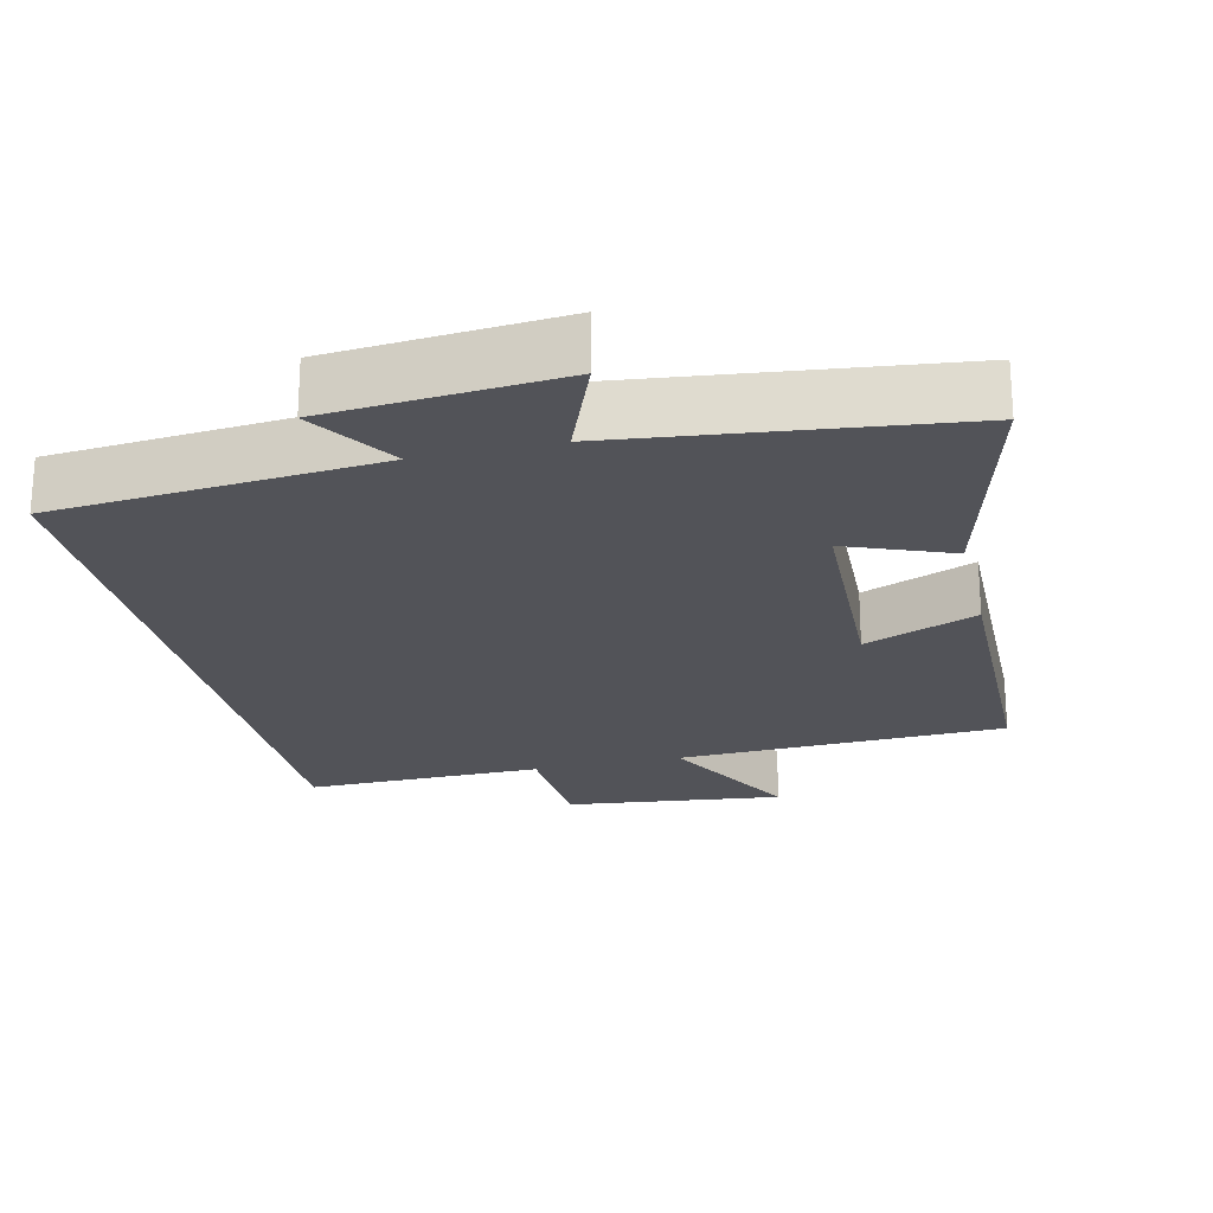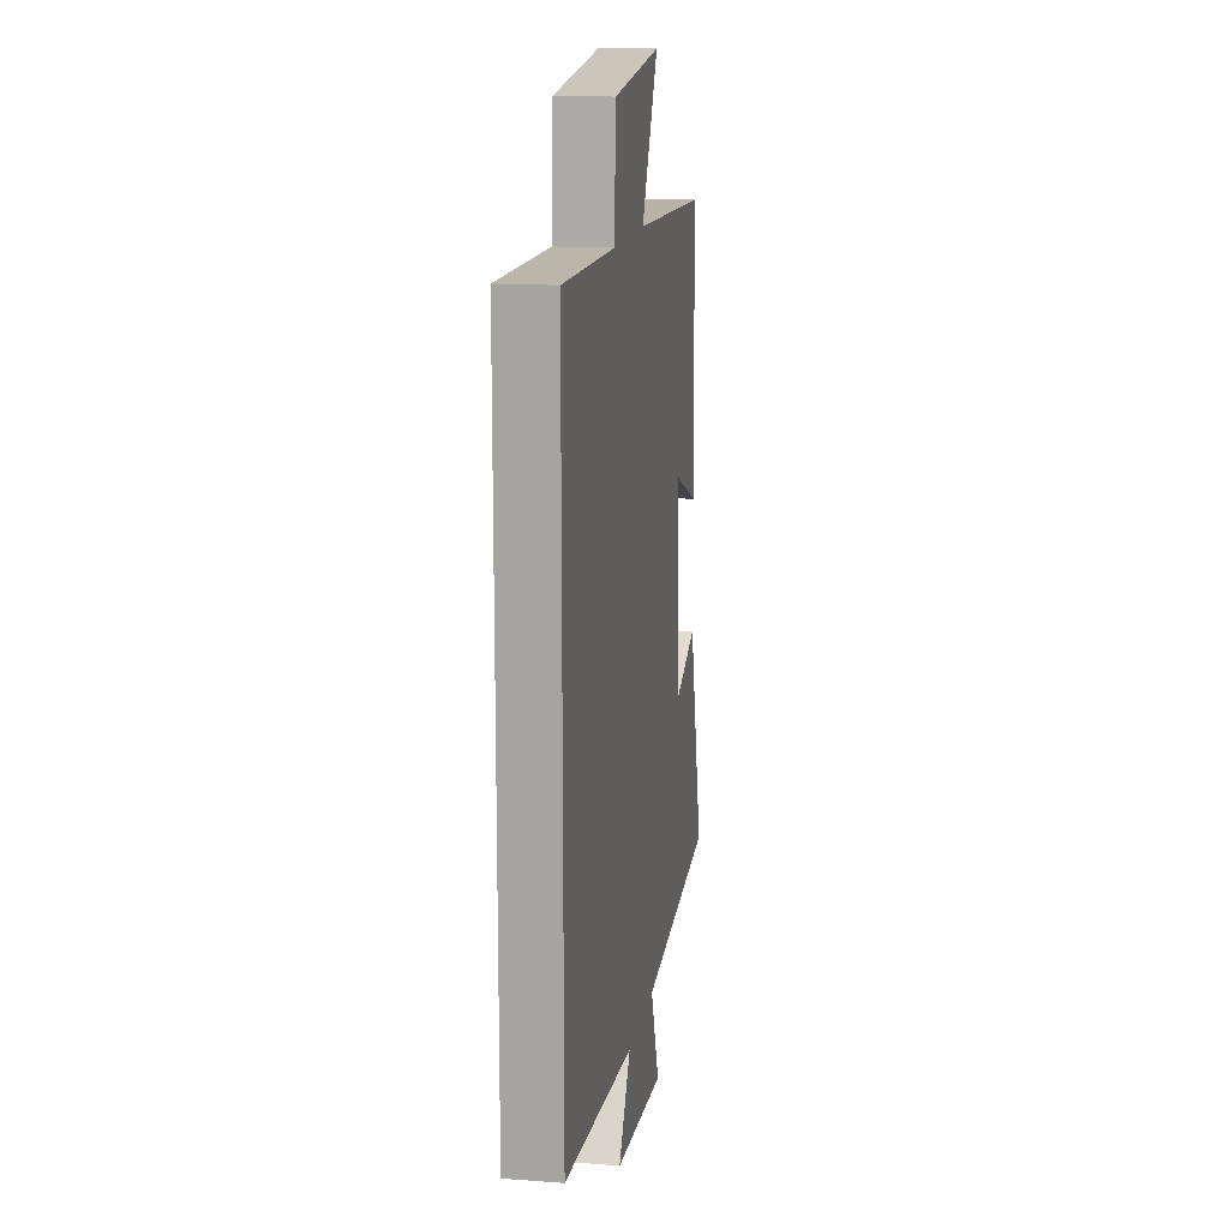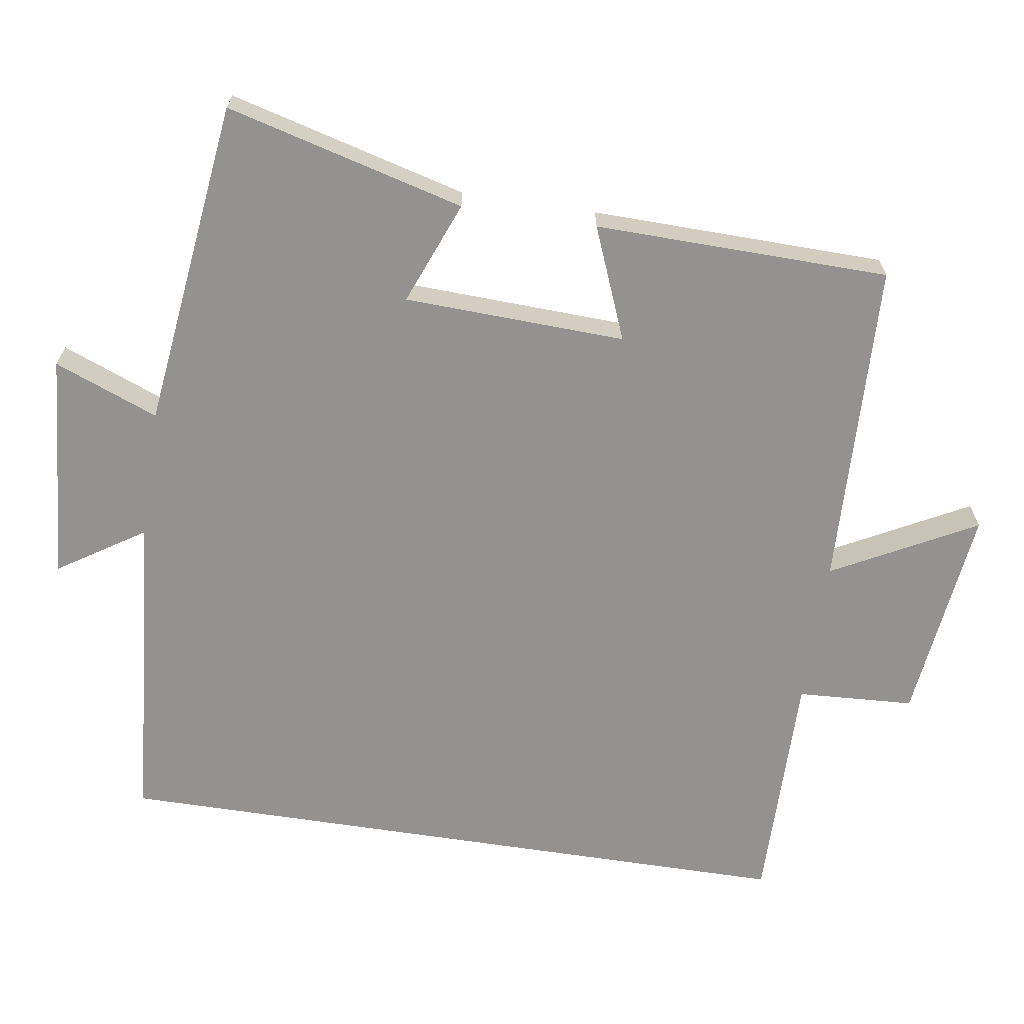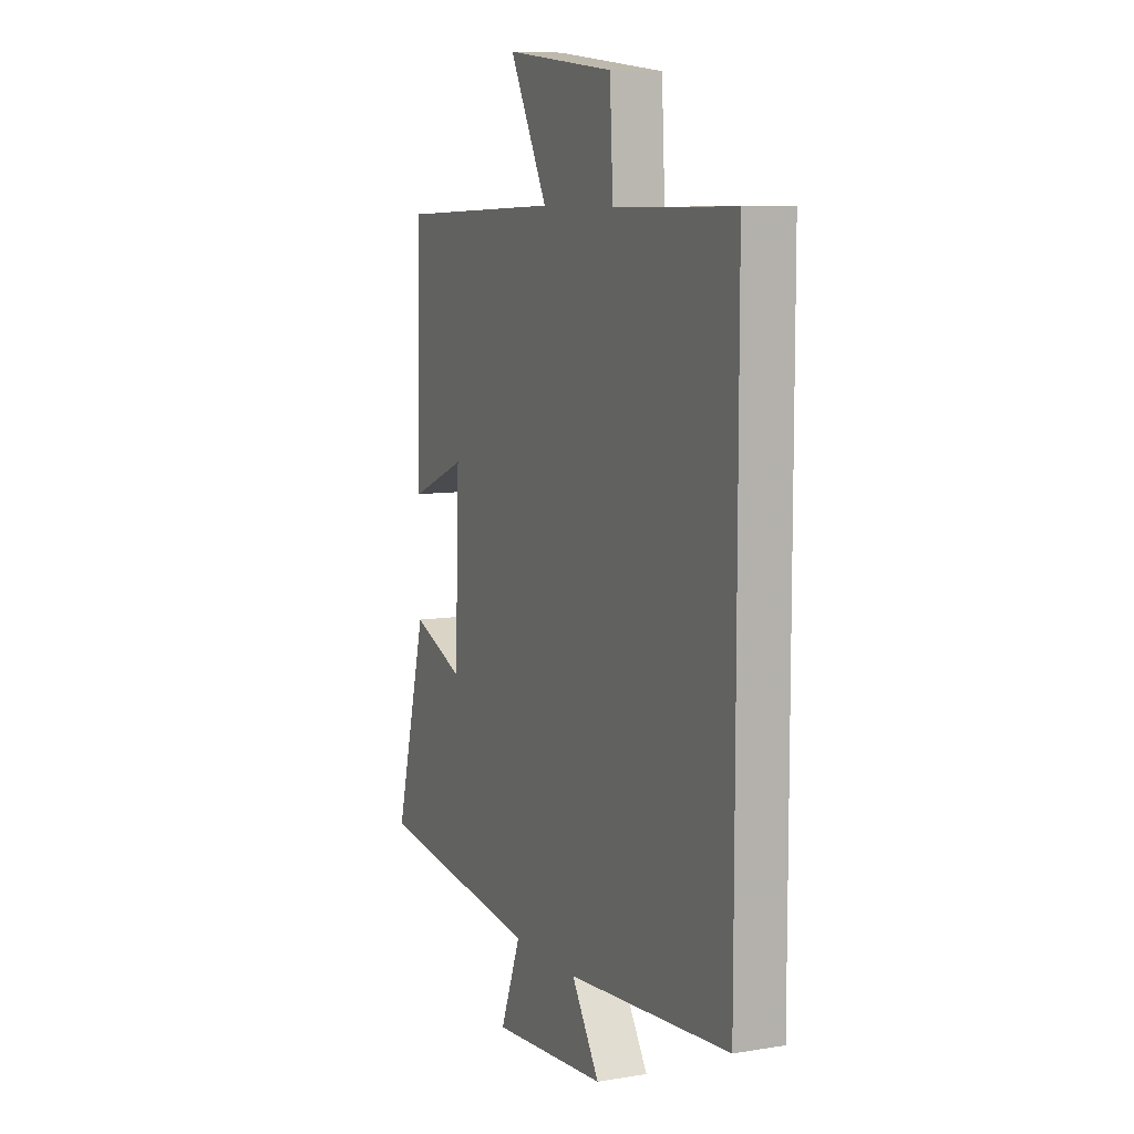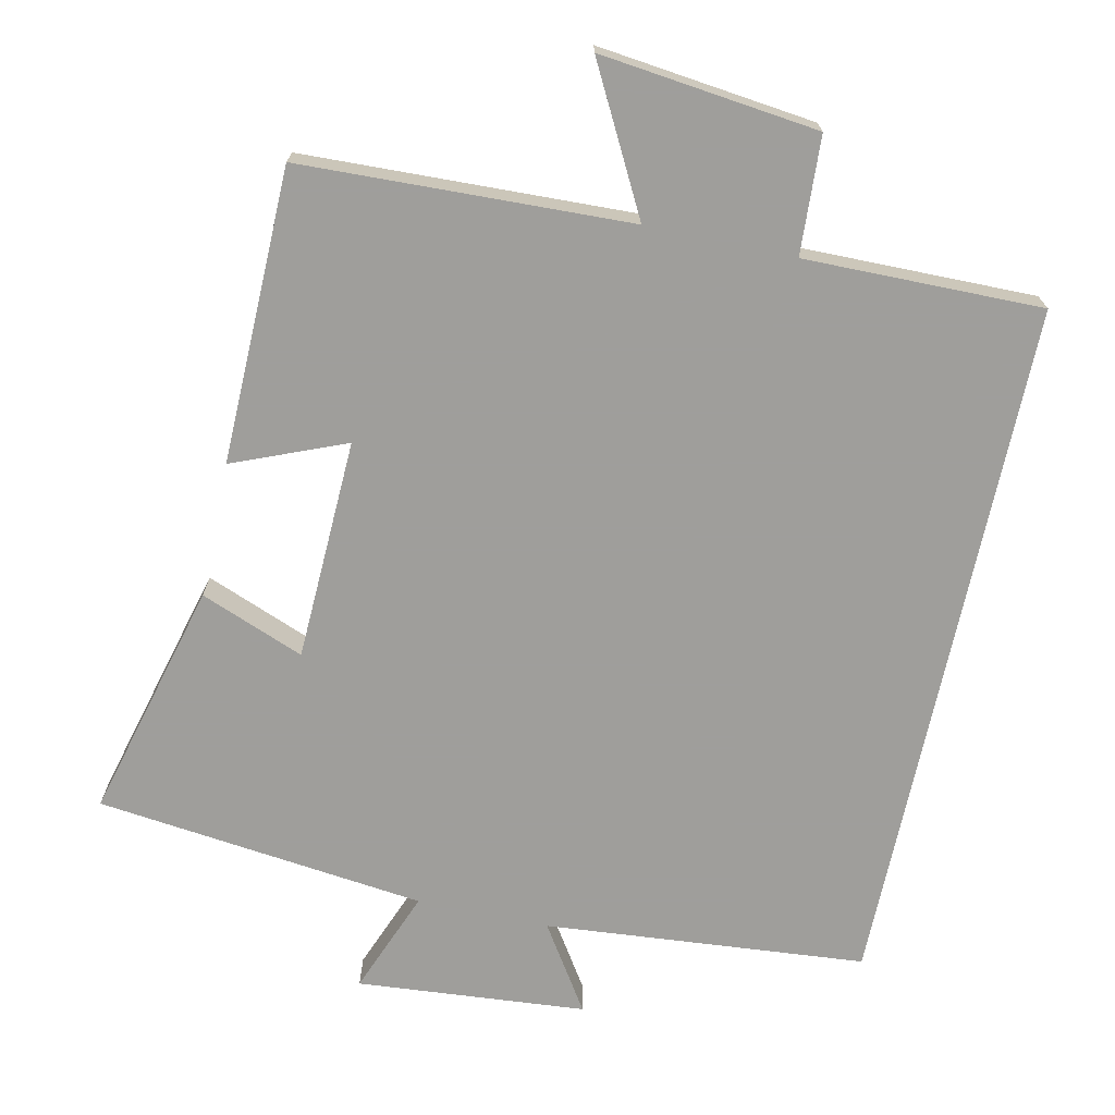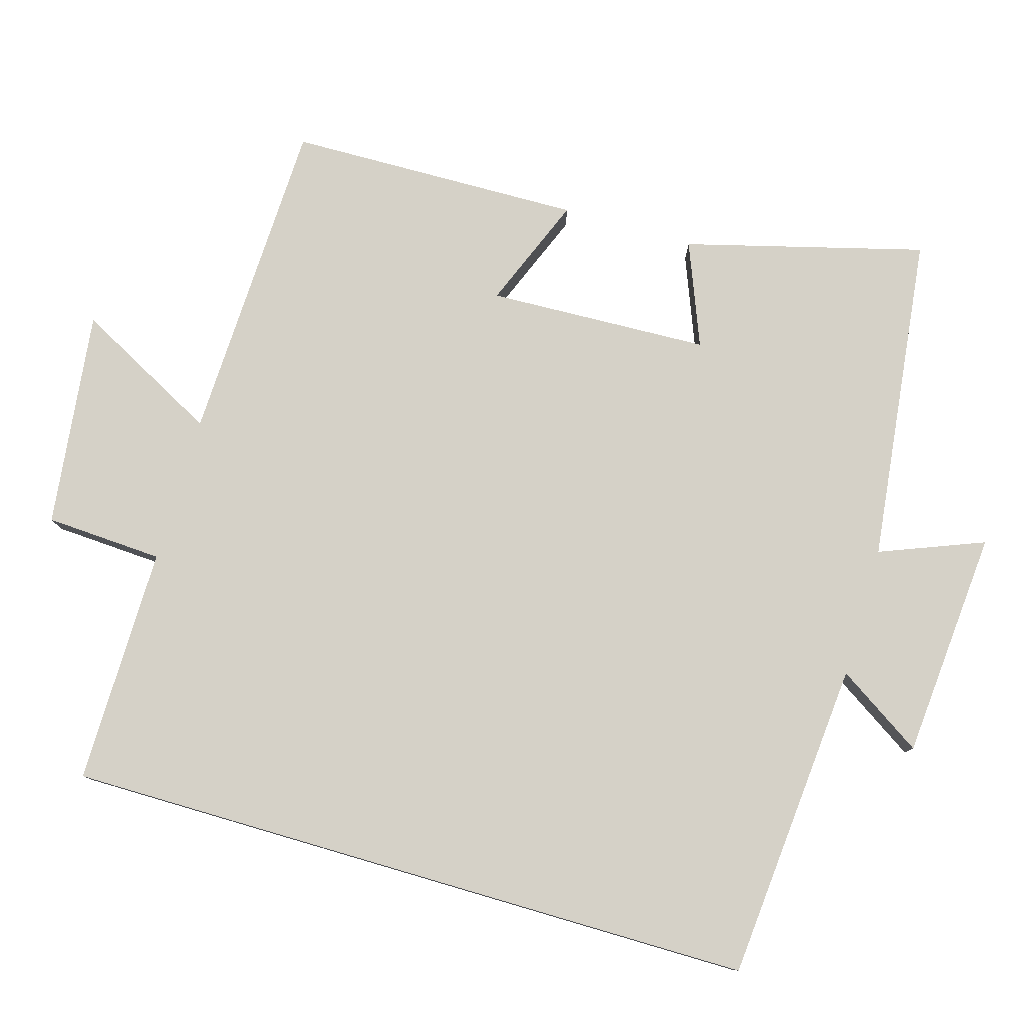
<metadata>
{"format":"obj","ext":"obj","renderer":"f3d","projection":"perspective","resolution":1024,"background":"white","views":[{"elev":-22.7,"azim":-166.7,"up":"+Y"},{"elev":14.6,"azim":99.3,"up":"+Z"},{"elev":-66.5,"azim":-98.7,"up":"+Y"},{"elev":8.6,"azim":65.9,"up":"+Z"},{"elev":-70.8,"azim":-12.1,"up":"+Y"},{"elev":79.1,"azim":106.3,"up":"+Y"}]}
</metadata>
<code>
v 0.5 0.07 0.503
v 0.5 0.07 -0.462
v 0.054 0.07 -0.5
v 0.131 0.07 -0.619
v -0.187 0.07 -0.645
v -0.13 0.07 -0.5
v -0.588 0.07 -0.445
v -0.5 0.07 -0.113
v -0.356 0.07 -0.17
v -0.344 0.07 0.138
v -0.5 0.07 0.075
v -0.492 0.07 0.484
v -0.036 0.07 0.5
v -0.141 0.07 0.699
v 0.161 0.07 0.663
v 0.17 0.07 0.5
v 0.5 0 0.503
v 0.5 0 -0.462
v 0.054 0 -0.5
v 0.131 0 -0.619
v -0.187 0 -0.645
v -0.13 0 -0.5
v -0.588 0 -0.445
v -0.5 0 -0.113
v -0.356 0 -0.17
v -0.344 0 0.138
v -0.5 0 0.075
v -0.492 0 0.484
v -0.036 0 0.5
v -0.141 0 0.699
v 0.161 0 0.663
v 0.17 0 0.5
f 13 14 15 16
f 12 13 16
f 11 12 16
f 10 11 16
f 1 2 3
f 16 1 3
f 10 16 3
f 9 10 3
f 8 9 3
f 7 8 3
f 6 7 3
f 3 4 5 6
f 32 31 30 29
f 32 29 28
f 32 28 27
f 32 27 26
f 19 18 17
f 19 17 32
f 19 32 26
f 19 26 25
f 19 25 24
f 19 24 23
f 19 23 22
f 22 21 20 19
f 1 17 18 2
f 2 18 19 3
f 3 19 20 4
f 4 20 21 5
f 5 21 22 6
f 6 22 23 7
f 7 23 24 8
f 8 24 25 9
f 9 25 26 10
f 10 26 27 11
f 11 27 28 12
f 12 28 29 13
f 13 29 30 14
f 14 30 31 15
f 15 31 32 16
f 16 32 17 1

</code>
